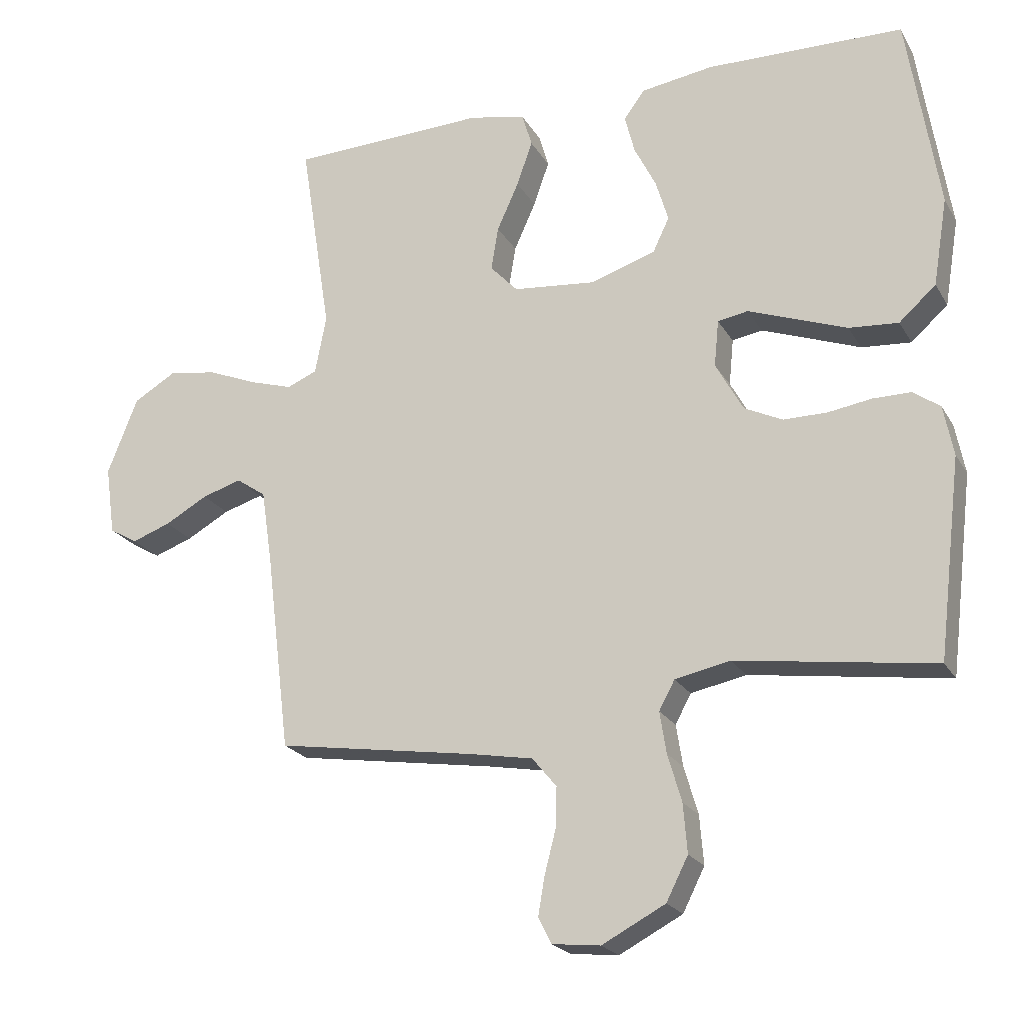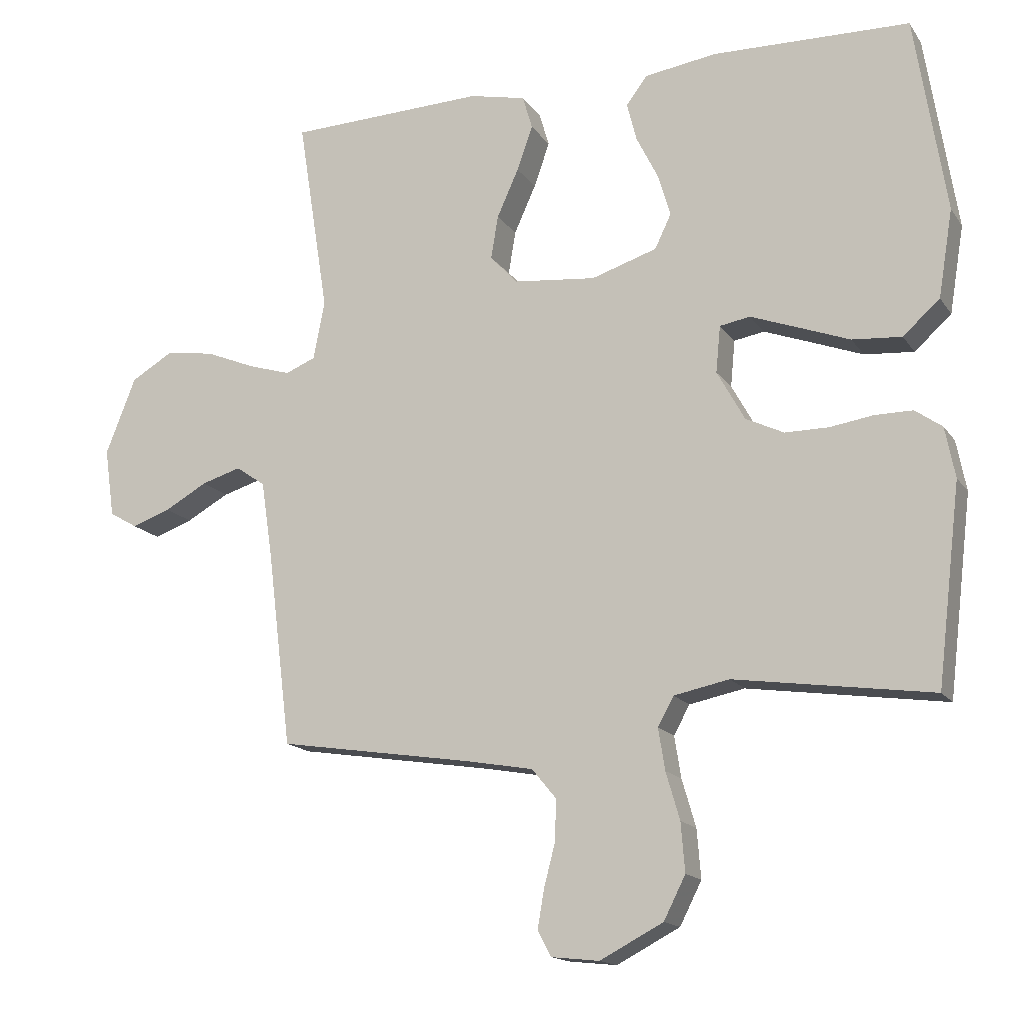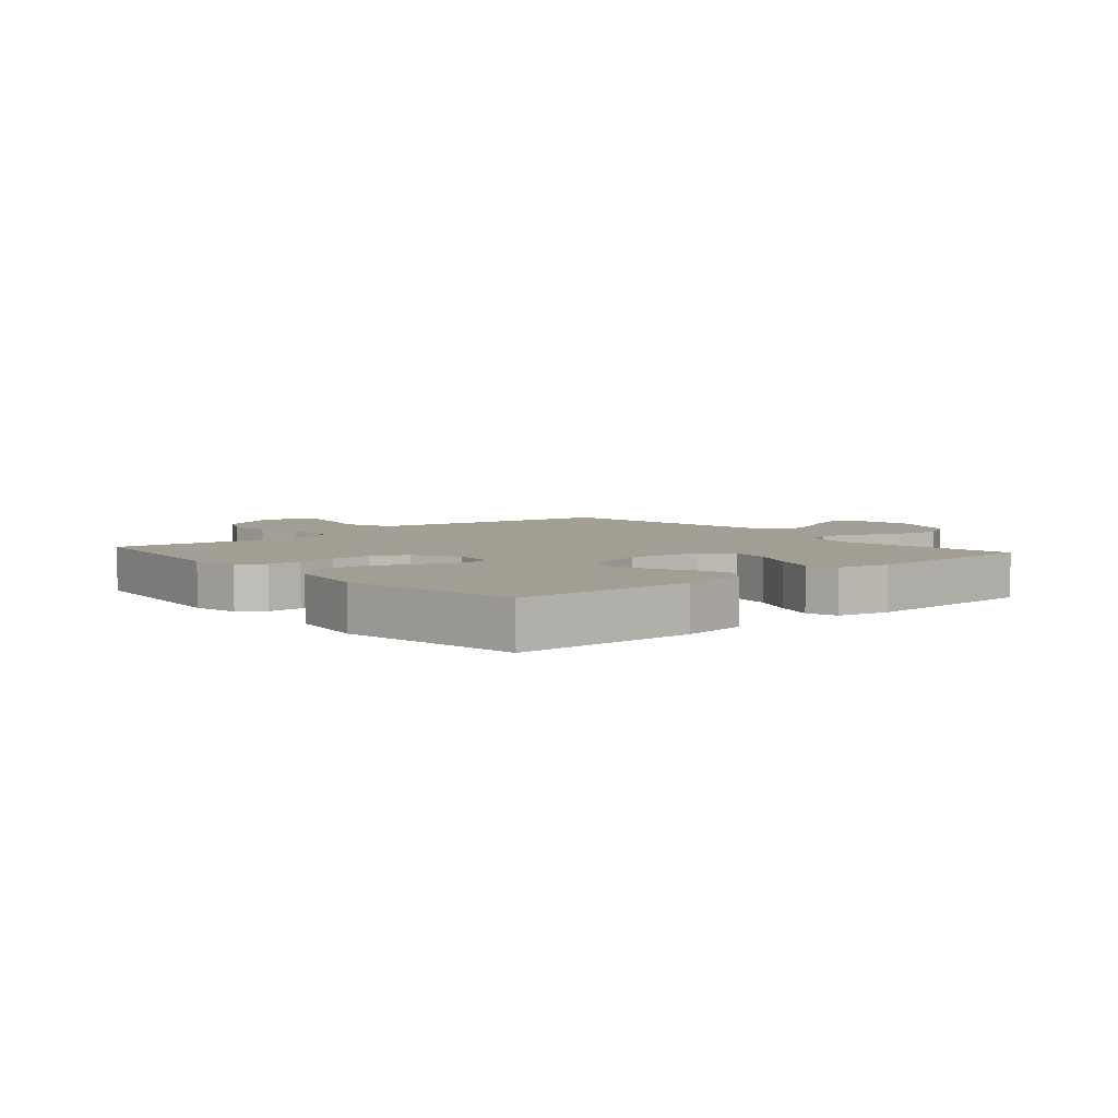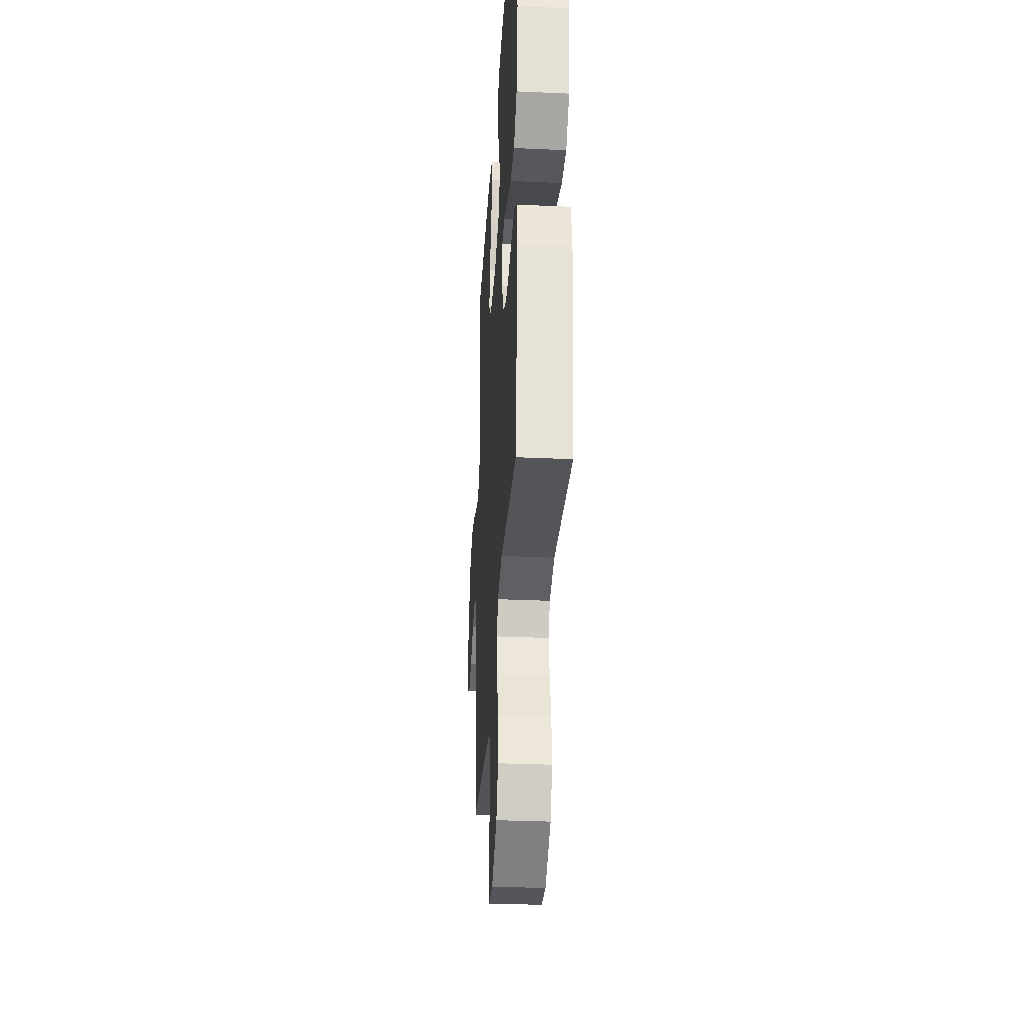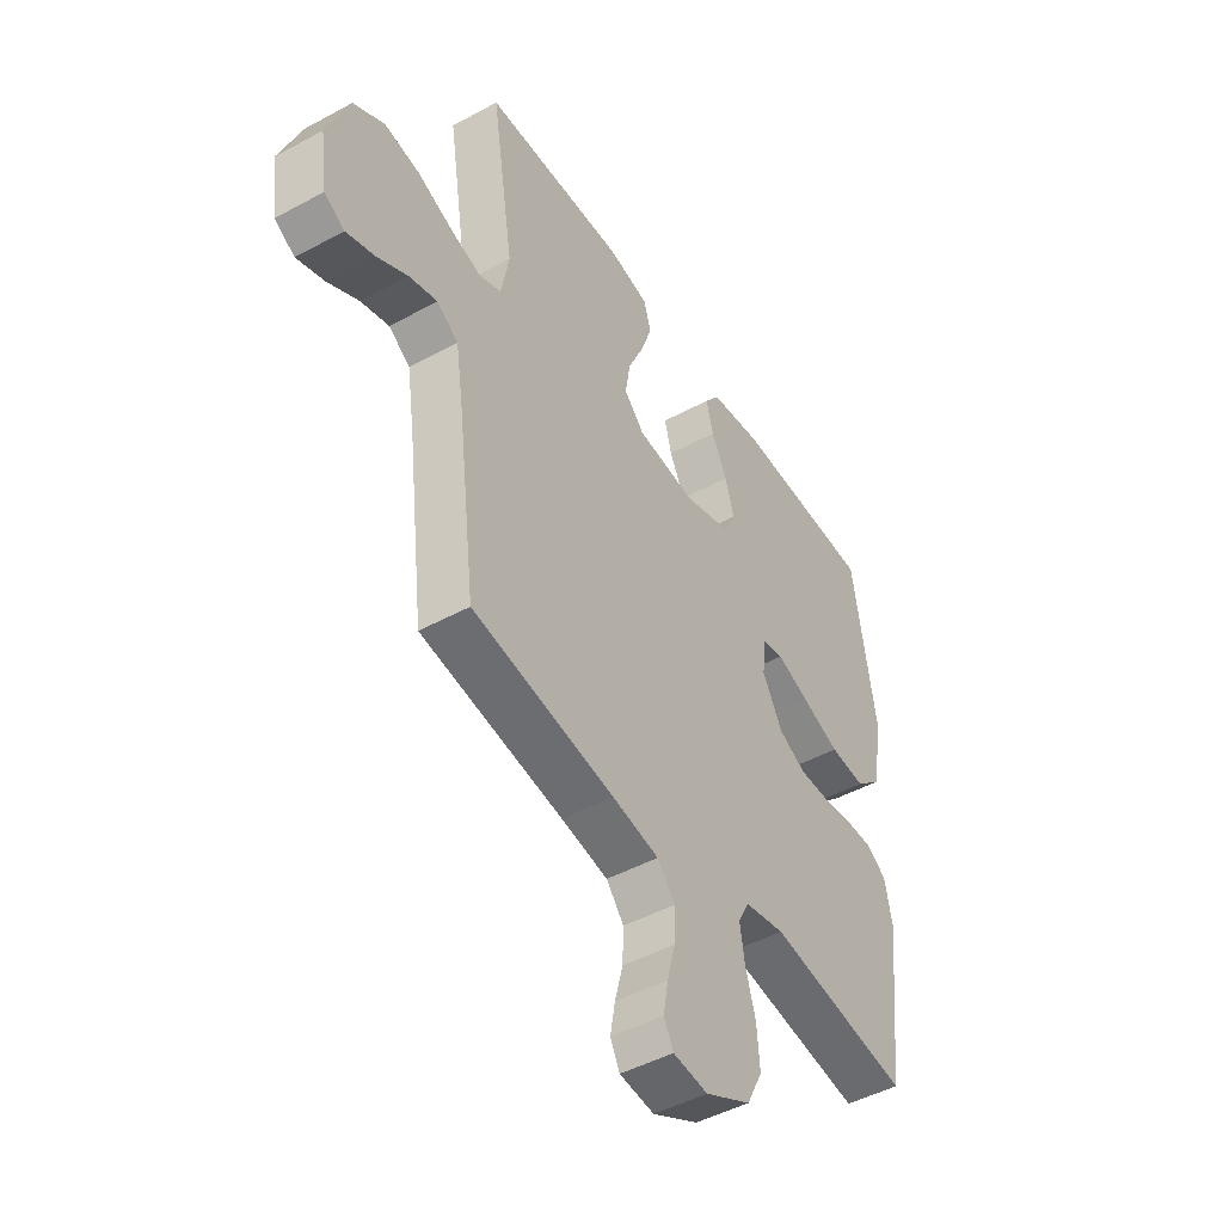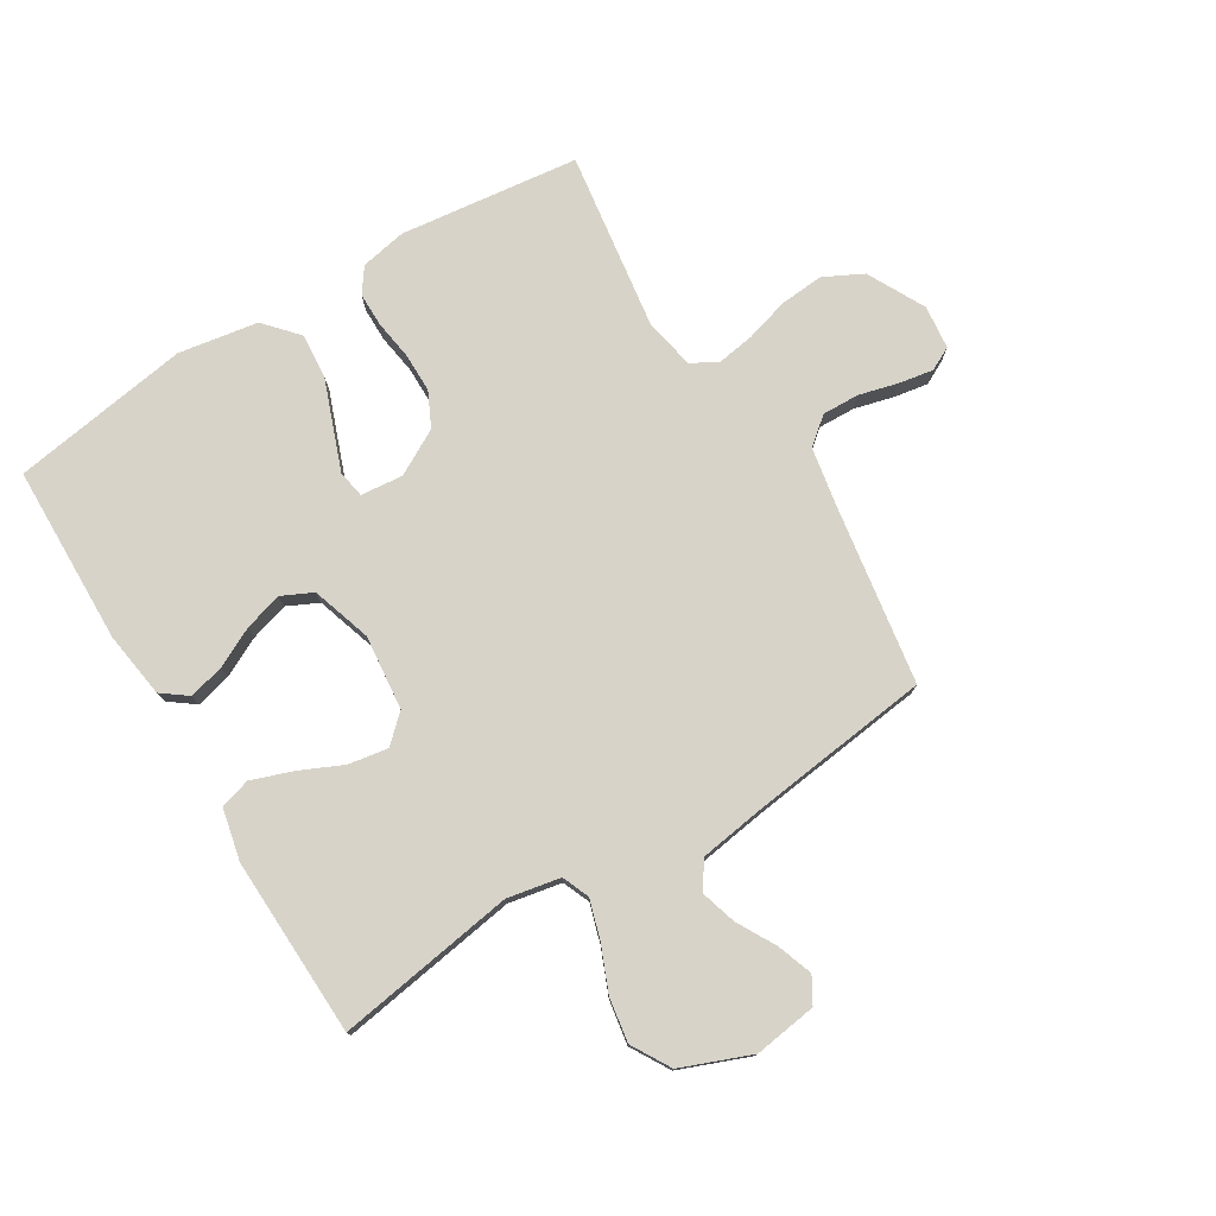
<metadata>
{"format":"obj","ext":"obj","renderer":"f3d","projection":"perspective","resolution":1024,"background":"white","views":[{"elev":-21.9,"azim":-157.2,"up":"+Z"},{"elev":-15.6,"azim":-157.3,"up":"+Z"},{"elev":5.2,"azim":-40.8,"up":"+Y"},{"elev":-32.5,"azim":-93.5,"up":"+Z"},{"elev":-47.0,"azim":121.7,"up":"+Z"},{"elev":77.0,"azim":58.6,"up":"+Y"}]}
</metadata>
<code>
v 0.5 0.07 -0.5
v 0.2 0.07 -0.547
v 0.101 0.07 -0.565
v 0.064 0.07 -0.61
v 0.066 0.07 -0.672
v 0.083 0.07 -0.737
v 0.093 0.07 -0.795
v 0.073 0.07 -0.834
v 0 0.07 -0.842
v -0.096 0.07 -0.792
v -0.129 0.07 -0.727
v -0.123 0.07 -0.653
v -0.102 0.07 -0.581
v -0.092 0.07 -0.518
v -0.116 0.07 -0.474
v -0.2 0.07 -0.457
v -0.5 0.07 -0.5
v -0.536 0.07 -0.2
v -0.521 0.07 -0.123
v -0.48 0.07 -0.094
v -0.423 0.07 -0.094
v -0.357 0.07 -0.104
v -0.291 0.07 -0.104
v -0.233 0.07 -0.076
v -0.191 0.07 0
v -0.198 0.07 0.071
v -0.244 0.07 0.079
v -0.314 0.07 0.053
v -0.394 0.07 0.023
v -0.469 0.07 0.017
v -0.525 0.07 0.067
v -0.547 0.07 0.2
v -0.5 0.07 0.5
v -0.2 0.07 0.507
v -0.09 0.07 0.491
v -0.058 0.07 0.448
v -0.073 0.07 0.389
v -0.106 0.07 0.323
v -0.125 0.07 0.259
v -0.1 0.07 0.207
v 0 0.07 0.175
v 0.125 0.07 0.188
v 0.167 0.07 0.233
v 0.156 0.07 0.299
v 0.123 0.07 0.372
v 0.099 0.07 0.44
v 0.114 0.07 0.491
v 0.2 0.07 0.51
v 0.5 0.07 0.5
v 0.453 0.07 0.2
v 0.47 0.07 0.111
v 0.516 0.07 0.092
v 0.581 0.07 0.112
v 0.656 0.07 0.143
v 0.73 0.07 0.155
v 0.795 0.07 0.117
v 0.841 0.07 0
v 0.826 0.07 -0.105
v 0.783 0.07 -0.13
v 0.724 0.07 -0.109
v 0.659 0.07 -0.073
v 0.599 0.07 -0.055
v 0.554 0.07 -0.086
v 0.537 0.07 -0.2
v 0.5 0 -0.5
v 0.2 0 -0.547
v 0.101 0 -0.565
v 0.064 0 -0.61
v 0.066 0 -0.672
v 0.083 0 -0.737
v 0.093 0 -0.795
v 0.073 0 -0.834
v 0 0 -0.842
v -0.096 0 -0.792
v -0.129 0 -0.727
v -0.123 0 -0.653
v -0.102 0 -0.581
v -0.092 0 -0.518
v -0.116 0 -0.474
v -0.2 0 -0.457
v -0.5 0 -0.5
v -0.536 0 -0.2
v -0.521 0 -0.123
v -0.48 0 -0.094
v -0.423 0 -0.094
v -0.357 0 -0.104
v -0.291 0 -0.104
v -0.233 0 -0.076
v -0.191 0 0
v -0.198 0 0.071
v -0.244 0 0.079
v -0.314 0 0.053
v -0.394 0 0.023
v -0.469 0 0.017
v -0.525 0 0.067
v -0.547 0 0.2
v -0.5 0 0.5
v -0.2 0 0.507
v -0.09 0 0.491
v -0.058 0 0.448
v -0.073 0 0.389
v -0.106 0 0.323
v -0.125 0 0.259
v -0.1 0 0.207
v 0 0 0.175
v 0.125 0 0.188
v 0.167 0 0.233
v 0.156 0 0.299
v 0.123 0 0.372
v 0.099 0 0.44
v 0.114 0 0.491
v 0.2 0 0.51
v 0.5 0 0.5
v 0.453 0 0.2
v 0.47 0 0.111
v 0.516 0 0.092
v 0.581 0 0.112
v 0.656 0 0.143
v 0.73 0 0.155
v 0.795 0 0.117
v 0.841 0 0
v 0.826 0 -0.105
v 0.783 0 -0.13
v 0.724 0 -0.109
v 0.659 0 -0.073
v 0.599 0 -0.055
v 0.554 0 -0.086
v 0.537 0 -0.2
f 59 60 61
f 58 59 61
f 57 58 61
f 56 57 61
f 55 56 61
f 54 55 61
f 53 54 61
f 52 53 61 62
f 51 52 62 63
f 48 49 50
f 47 48 50
f 46 47 50
f 45 46 50
f 44 45 50
f 43 44 50 51
f 51 63 64
f 43 51 64
f 42 43 64
f 36 37 38
f 35 36 38
f 34 35 38
f 33 34 38
f 32 33 38
f 31 32 38
f 30 31 38
f 29 30 38
f 28 29 38
f 27 28 38 39
f 26 27 39 40
f 20 21 22
f 19 20 22
f 18 19 22
f 17 18 22
f 16 17 22
f 15 16 22 23
f 14 15 23 24
f 11 12 13
f 10 11 13
f 9 10 13
f 8 9 13
f 7 8 13
f 6 7 13
f 5 6 13
f 4 5 13 14
f 14 24 25
f 4 14 25
f 3 4 25
f 64 1 2
f 42 64 2
f 41 42 2
f 26 40 41
f 25 26 41
f 3 25 41
f 2 3 41
f 125 124 123
f 125 123 122
f 125 122 121
f 125 121 120
f 125 120 119
f 125 119 118
f 125 118 117
f 126 125 117 116
f 127 126 116 115
f 114 113 112
f 114 112 111
f 114 111 110
f 114 110 109
f 114 109 108
f 115 114 108 107
f 128 127 115
f 128 115 107
f 128 107 106
f 102 101 100
f 102 100 99
f 102 99 98
f 102 98 97
f 102 97 96
f 102 96 95
f 102 95 94
f 102 94 93
f 102 93 92
f 103 102 92 91
f 104 103 91 90
f 86 85 84
f 86 84 83
f 86 83 82
f 86 82 81
f 86 81 80
f 87 86 80 79
f 88 87 79 78
f 77 76 75
f 77 75 74
f 77 74 73
f 77 73 72
f 77 72 71
f 77 71 70
f 77 70 69
f 78 77 69 68
f 89 88 78
f 89 78 68
f 89 68 67
f 66 65 128
f 66 128 106
f 66 106 105
f 105 104 90
f 105 90 89
f 105 89 67
f 105 67 66
f 1 65 66 2
f 2 66 67 3
f 3 67 68 4
f 4 68 69 5
f 5 69 70 6
f 6 70 71 7
f 7 71 72 8
f 8 72 73 9
f 9 73 74 10
f 10 74 75 11
f 11 75 76 12
f 12 76 77 13
f 13 77 78 14
f 14 78 79 15
f 15 79 80 16
f 16 80 81 17
f 17 81 82 18
f 18 82 83 19
f 19 83 84 20
f 20 84 85 21
f 21 85 86 22
f 22 86 87 23
f 23 87 88 24
f 24 88 89 25
f 25 89 90 26
f 26 90 91 27
f 27 91 92 28
f 28 92 93 29
f 29 93 94 30
f 30 94 95 31
f 31 95 96 32
f 32 96 97 33
f 33 97 98 34
f 34 98 99 35
f 35 99 100 36
f 36 100 101 37
f 37 101 102 38
f 38 102 103 39
f 39 103 104 40
f 40 104 105 41
f 41 105 106 42
f 42 106 107 43
f 43 107 108 44
f 44 108 109 45
f 45 109 110 46
f 46 110 111 47
f 47 111 112 48
f 48 112 113 49
f 49 113 114 50
f 50 114 115 51
f 51 115 116 52
f 52 116 117 53
f 53 117 118 54
f 54 118 119 55
f 55 119 120 56
f 56 120 121 57
f 57 121 122 58
f 58 122 123 59
f 59 123 124 60
f 60 124 125 61
f 61 125 126 62
f 62 126 127 63
f 63 127 128 64
f 64 128 65 1

</code>
